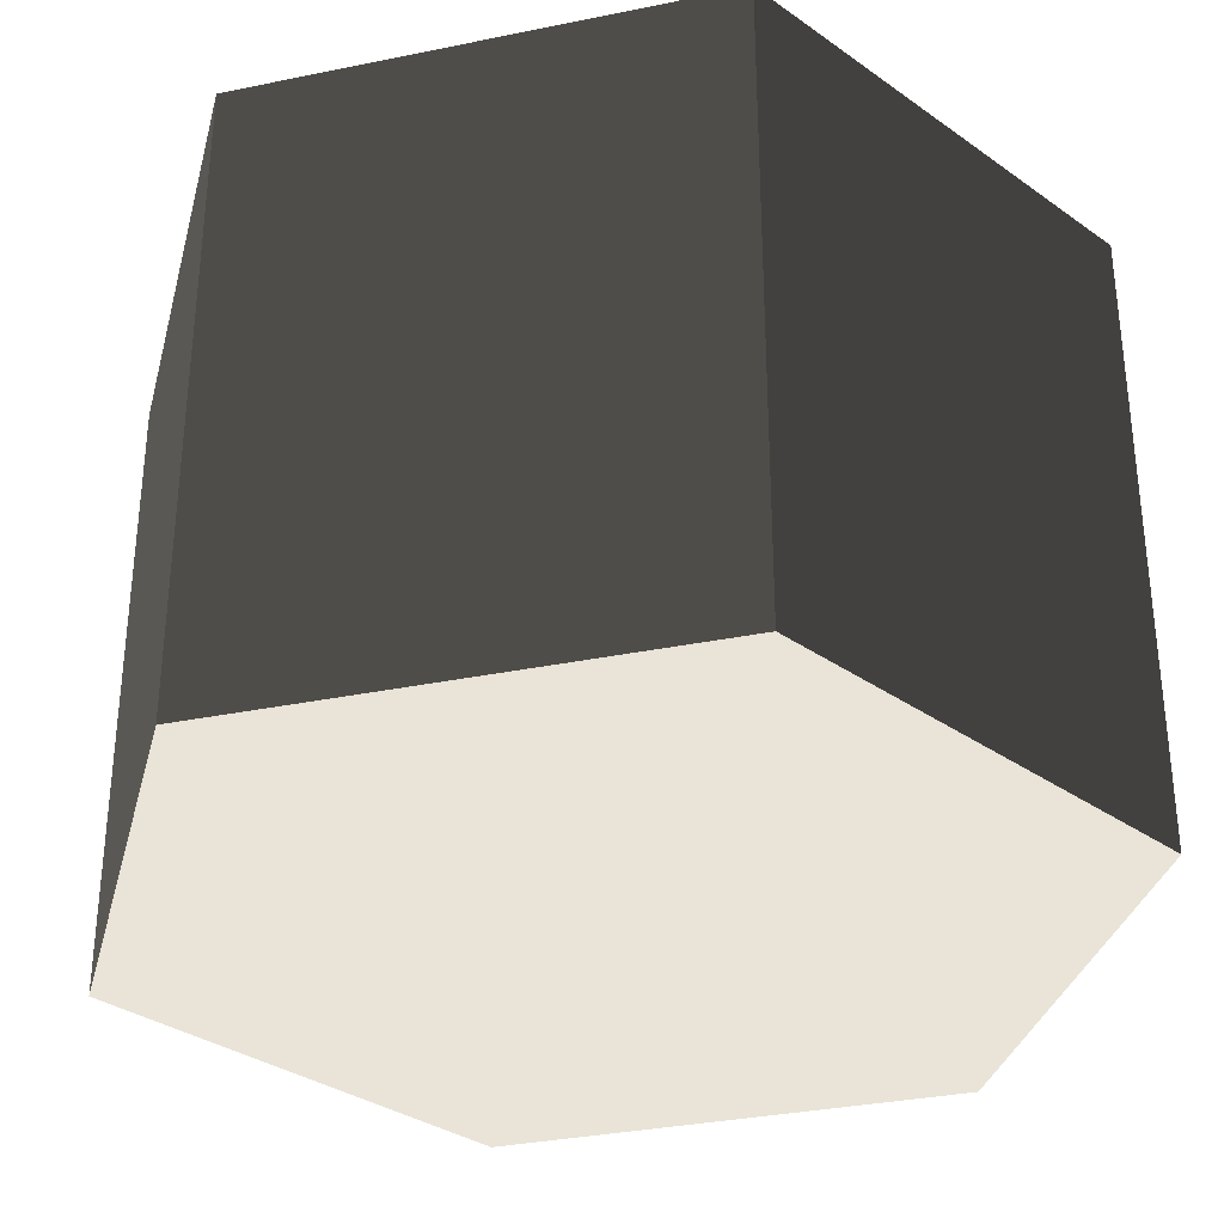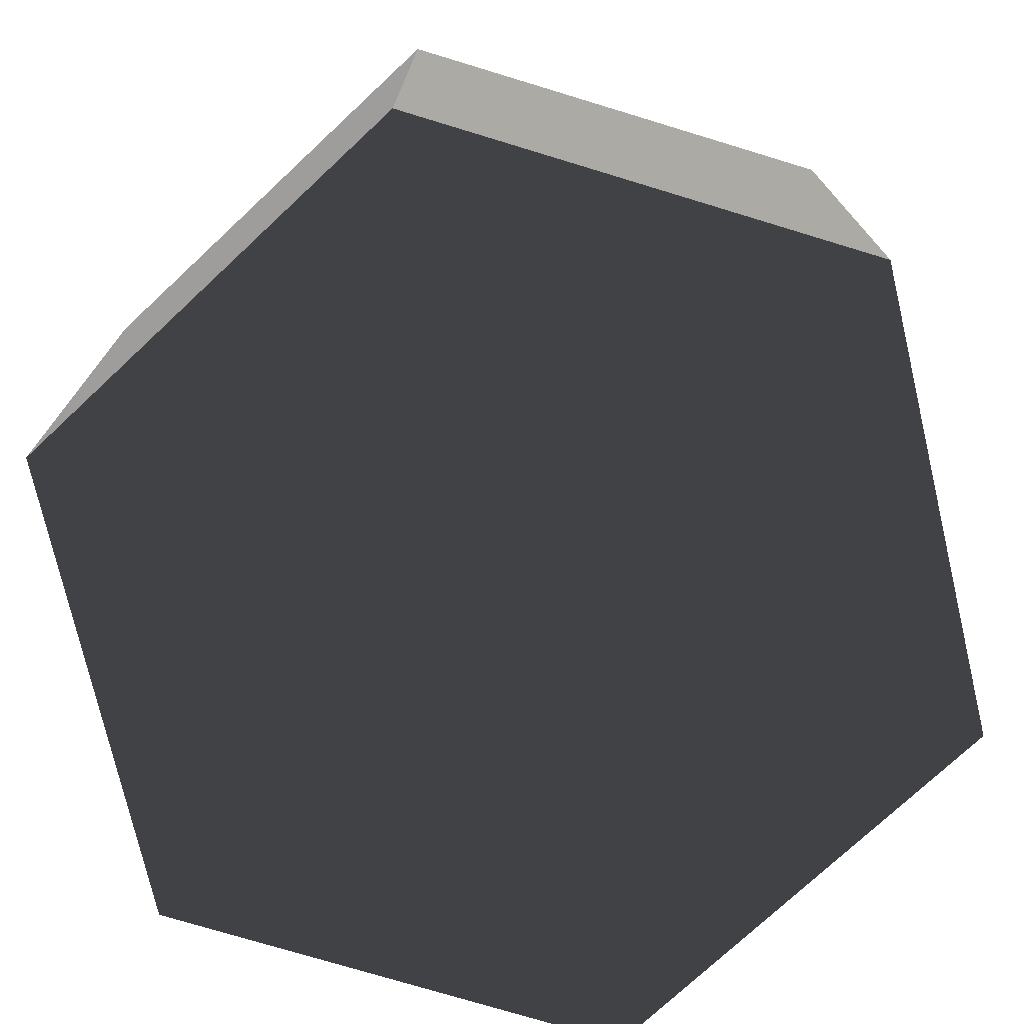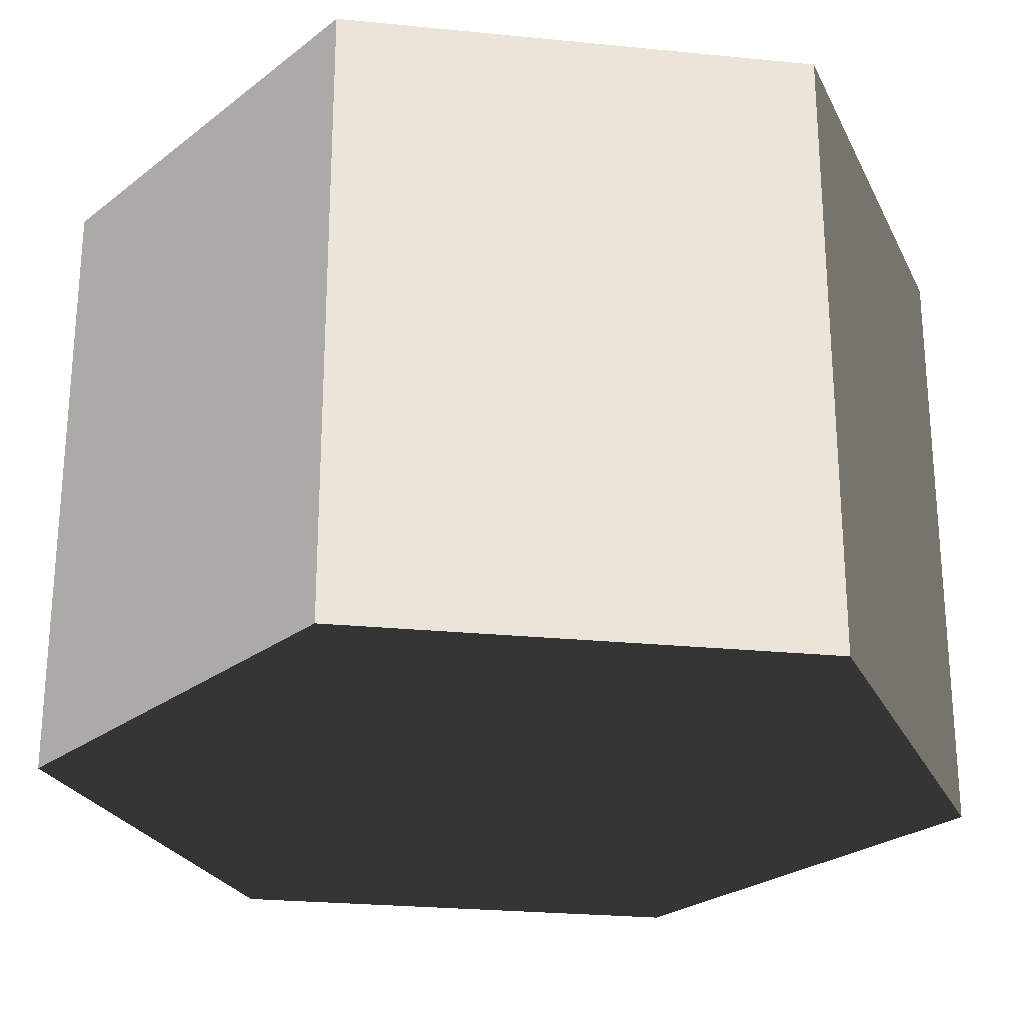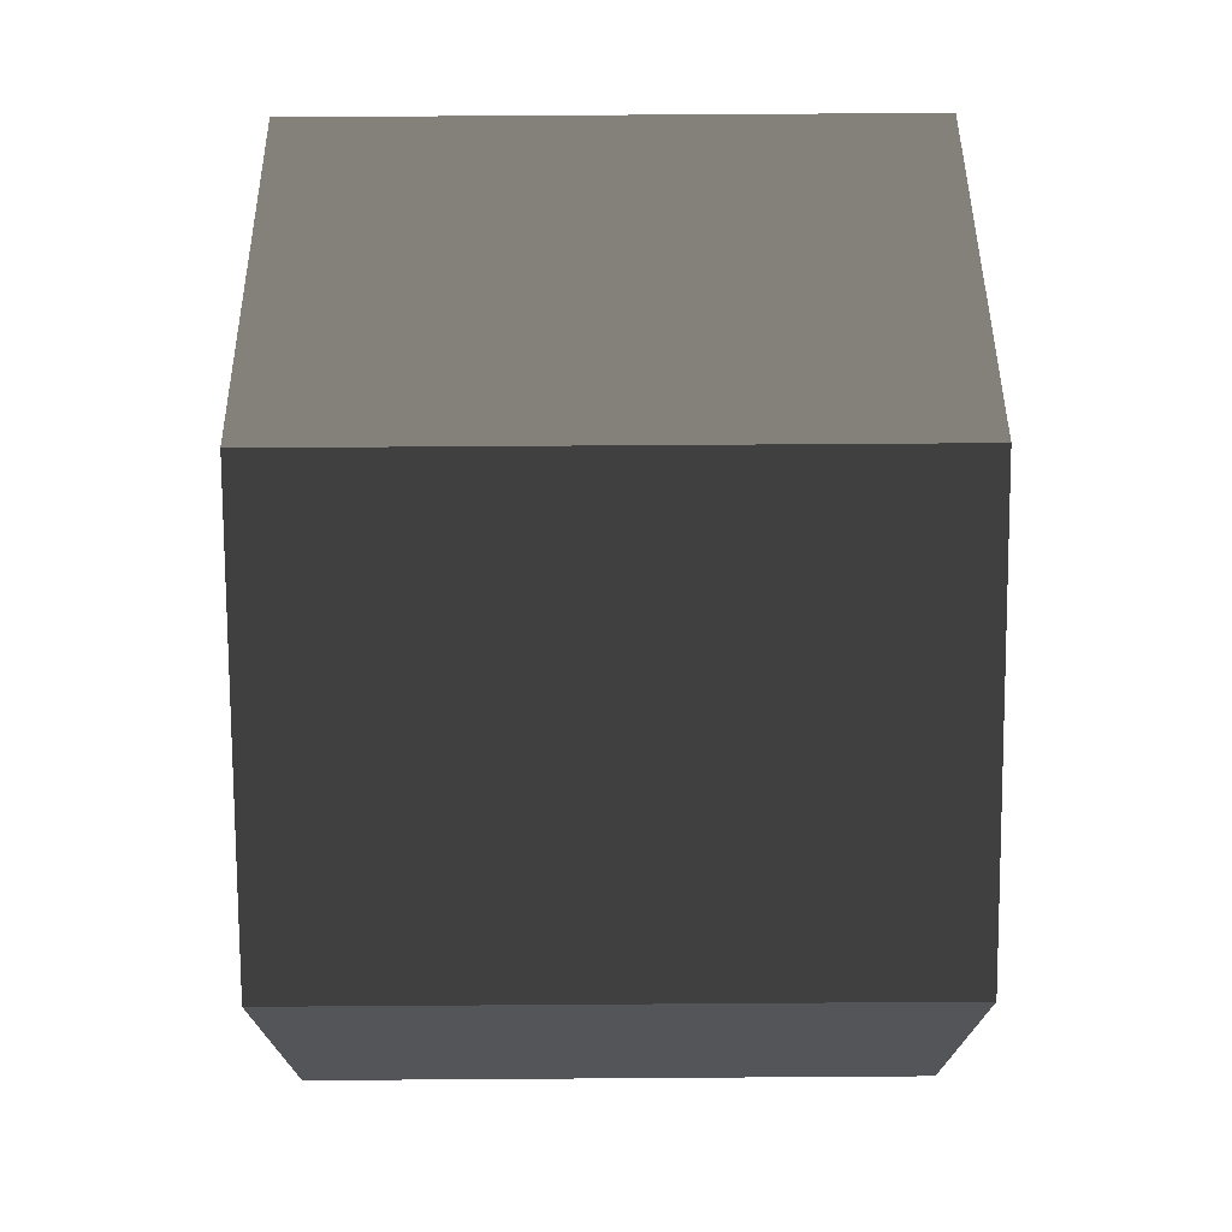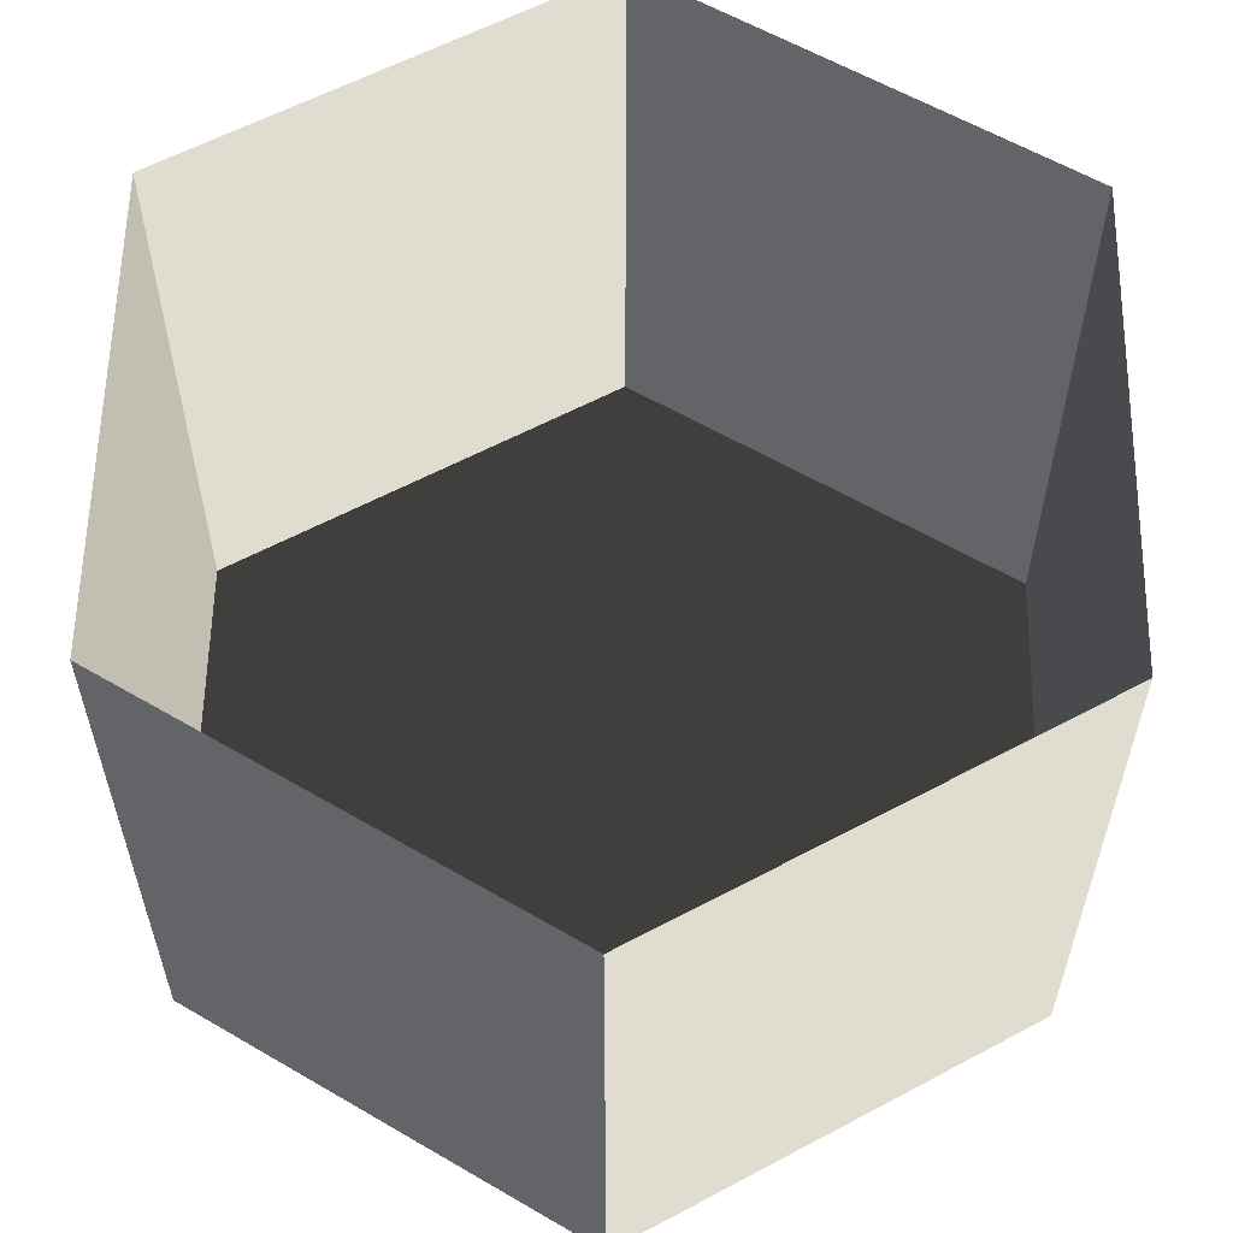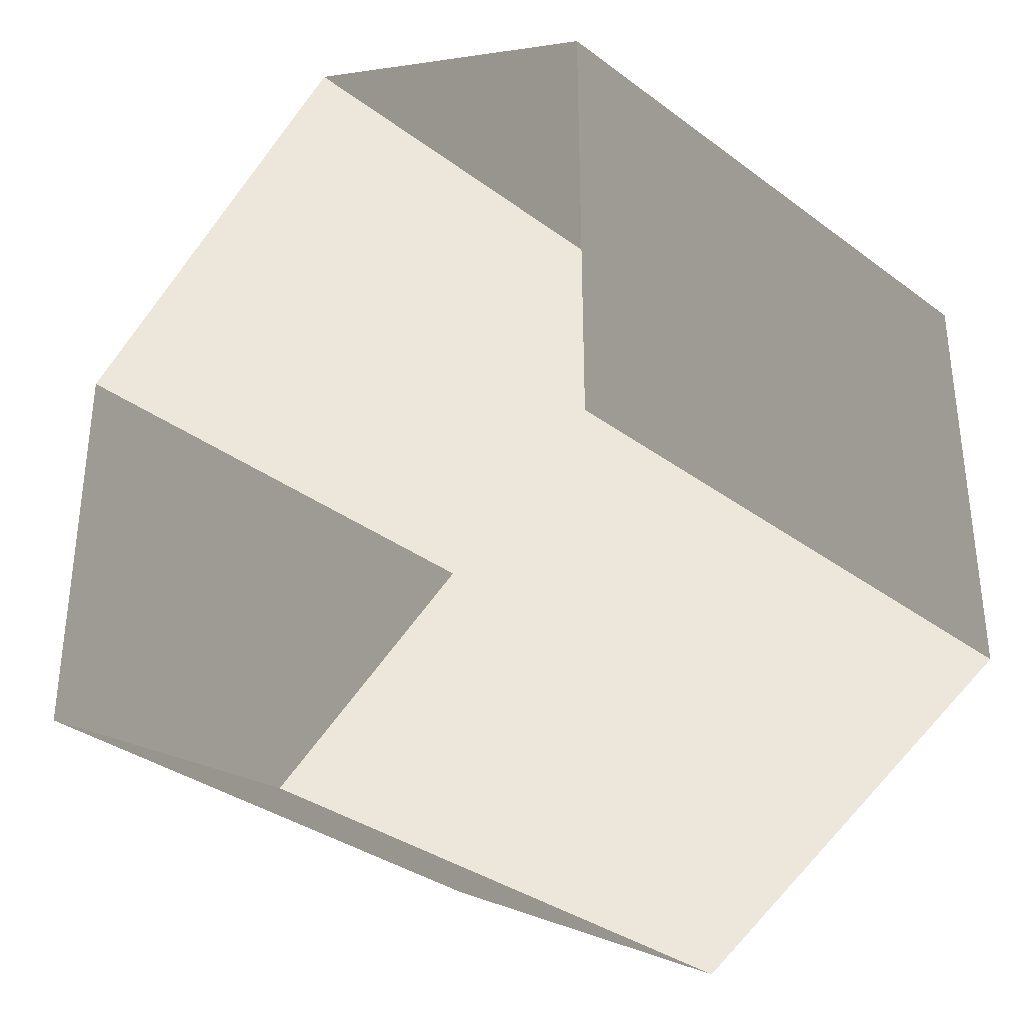
<metadata>
{"format":"obj","ext":"obj","renderer":"f3d","projection":"perspective","resolution":1024,"background":"white","views":[{"elev":-33.1,"azim":-14.2,"up":"+Z"},{"elev":-74.9,"azim":-166.9,"up":"+Z"},{"elev":-25.4,"azim":-99.1,"up":"+Z"},{"elev":73.3,"azim":89.6,"up":"+Y"},{"elev":58.9,"azim":-58.9,"up":"+Z"},{"elev":-34.3,"azim":45.0,"up":"+Y"}]}
</metadata>
<code>
v 8.113e-05 12 -12
v 10.39 6 -12
v 10.39 6 3.994
v 7.931e-05 12 3.994
v 10.39 6 -12
v 10.39 -6 -12
v 10.39 -6 3.994
v 10.39 6 3.994
v 10.39 -6 -12
v 5.182e-05 -12 -12
v 5e-05 -12 3.994
v 10.39 -6 3.994
v 5.182e-05 -12 -12
v -10.39 -6 -12
v -10.39 -6 3.994
v 5e-05 -12 3.994
v -10.39 -6 -12
v -10.39 6 -12
v -10.39 6 3.994
v -10.39 -6 3.994
v -10.39 6 -12
v 8.113e-05 12 -12
v 7.931e-05 12 3.994
v -10.39 6 3.994
v 5.182e-05 -12 -12
v 10.39 -6 -12
v 10.39 6 -12
v 8.113e-05 12 -12
v -10.39 -6 -12
v -10.39 6 -12
g Cylinder_132_2232_405
f 1 3 2
f 1 4 3
f 5 7 6
f 5 8 7
f 9 11 10
f 9 12 11
f 13 15 14
f 13 16 15
f 17 19 18
f 17 20 19
f 21 23 22
f 21 24 23
f 25 27 26
f 27 25 28
f 28 25 29
f 28 29 30

</code>
